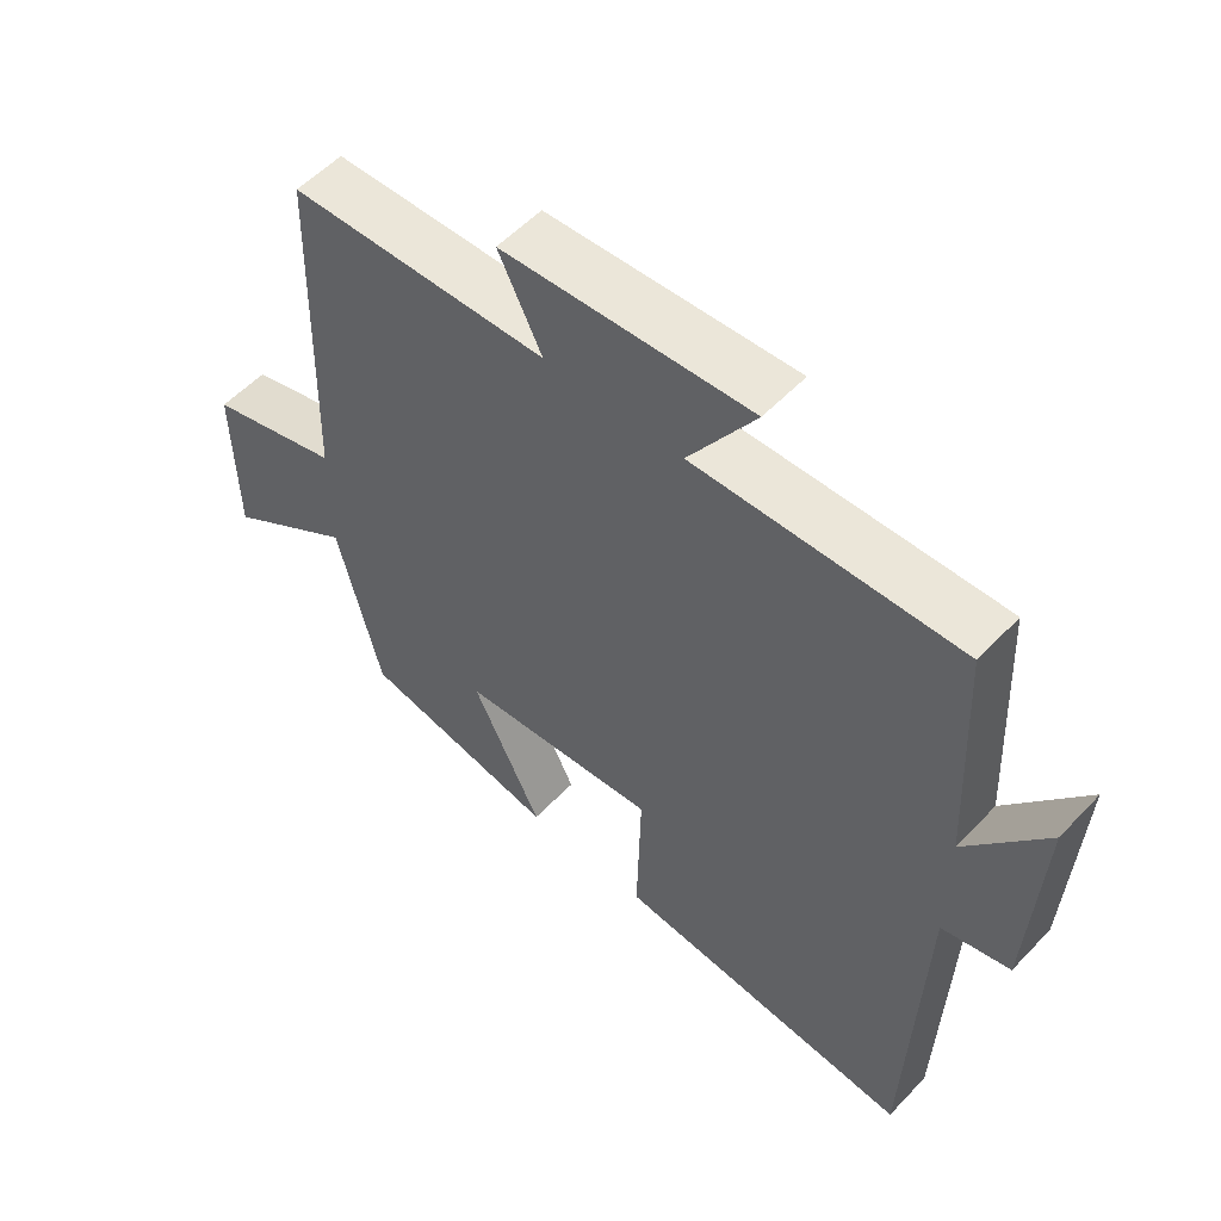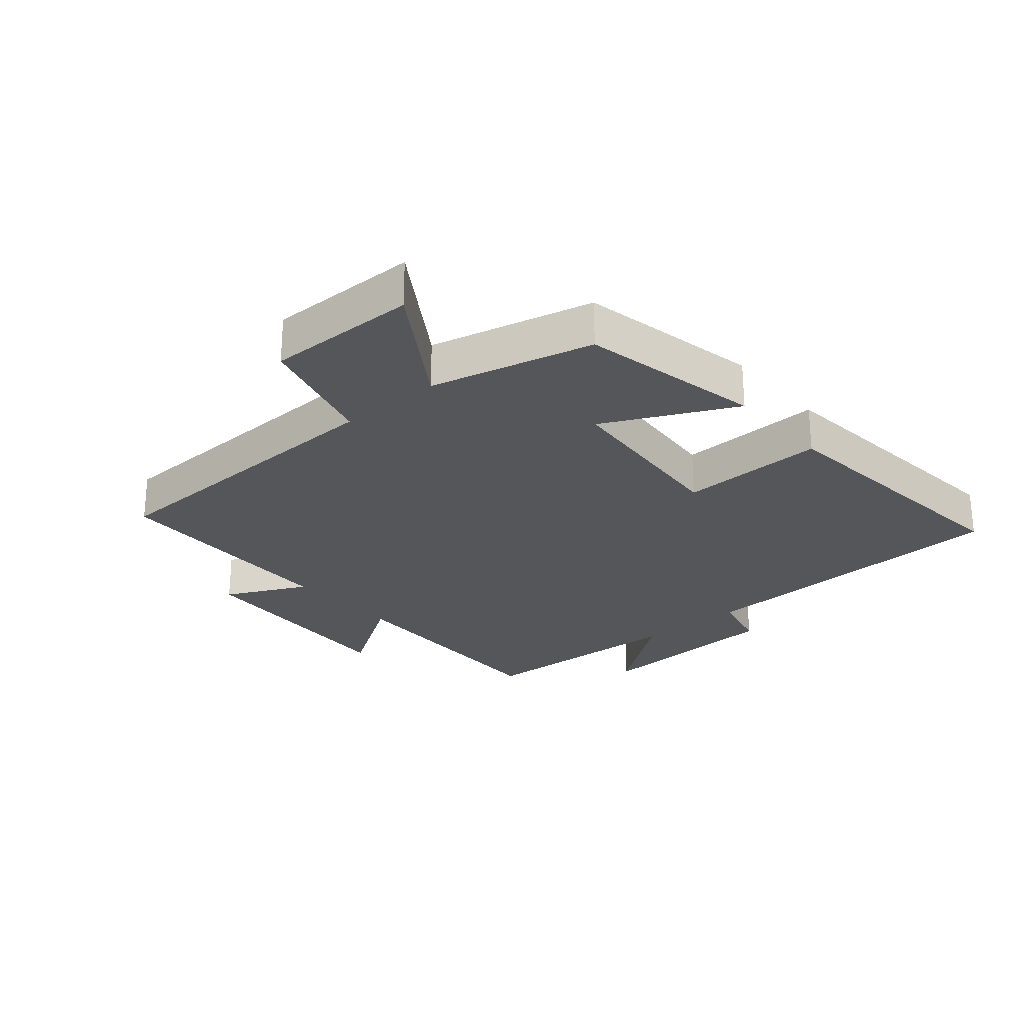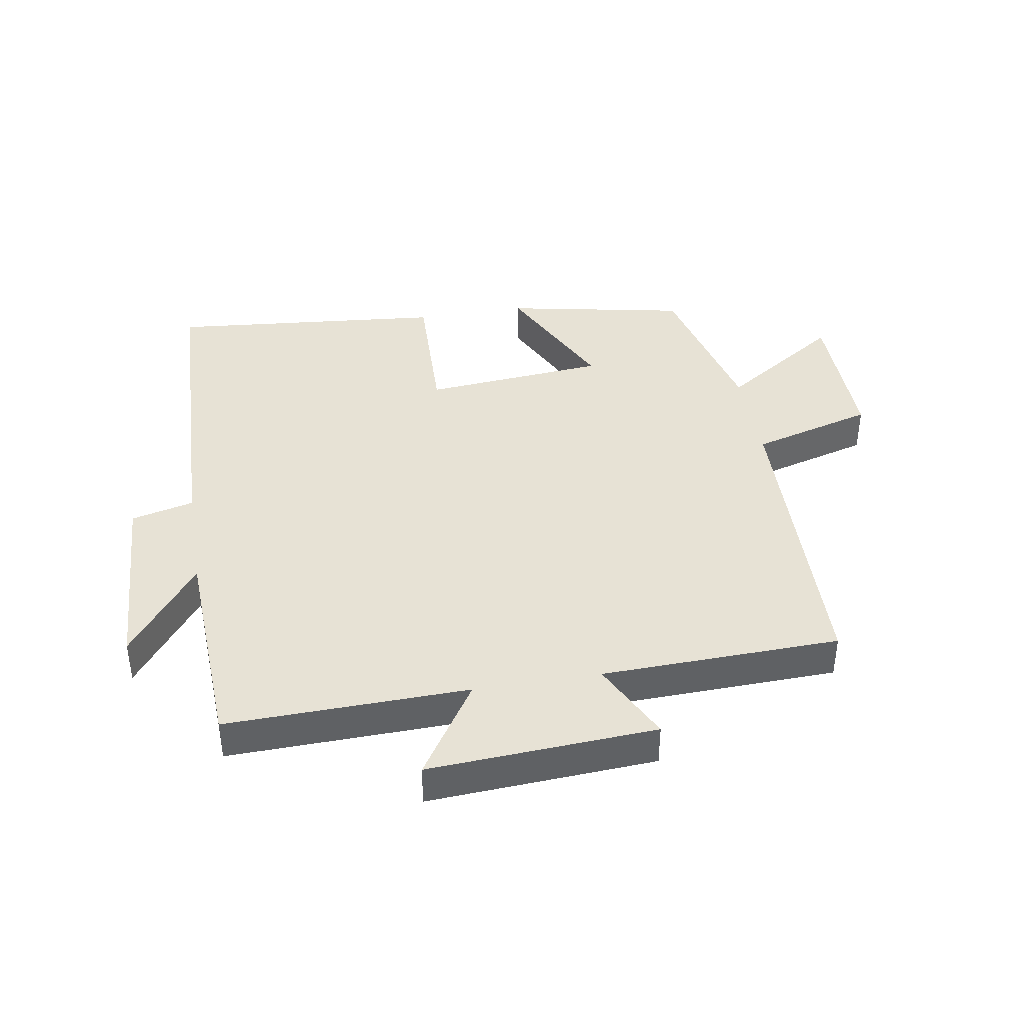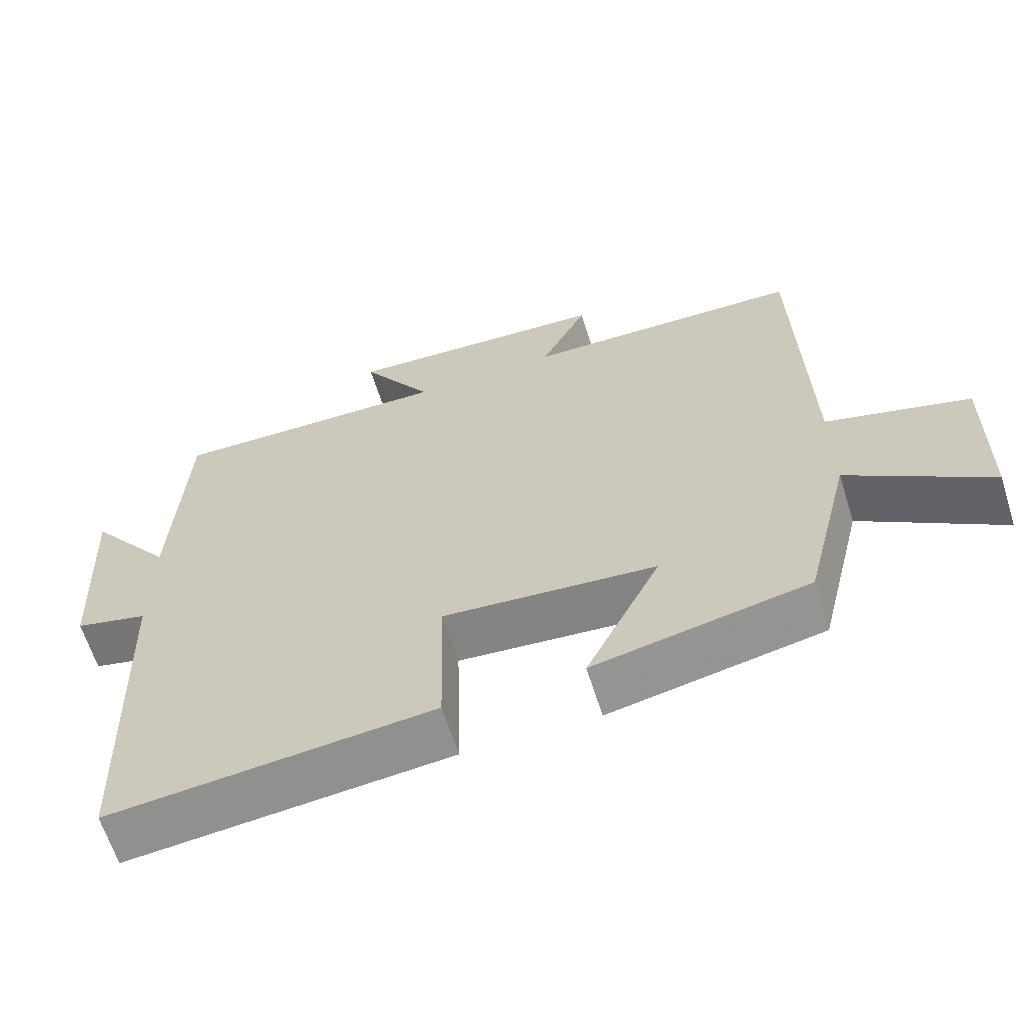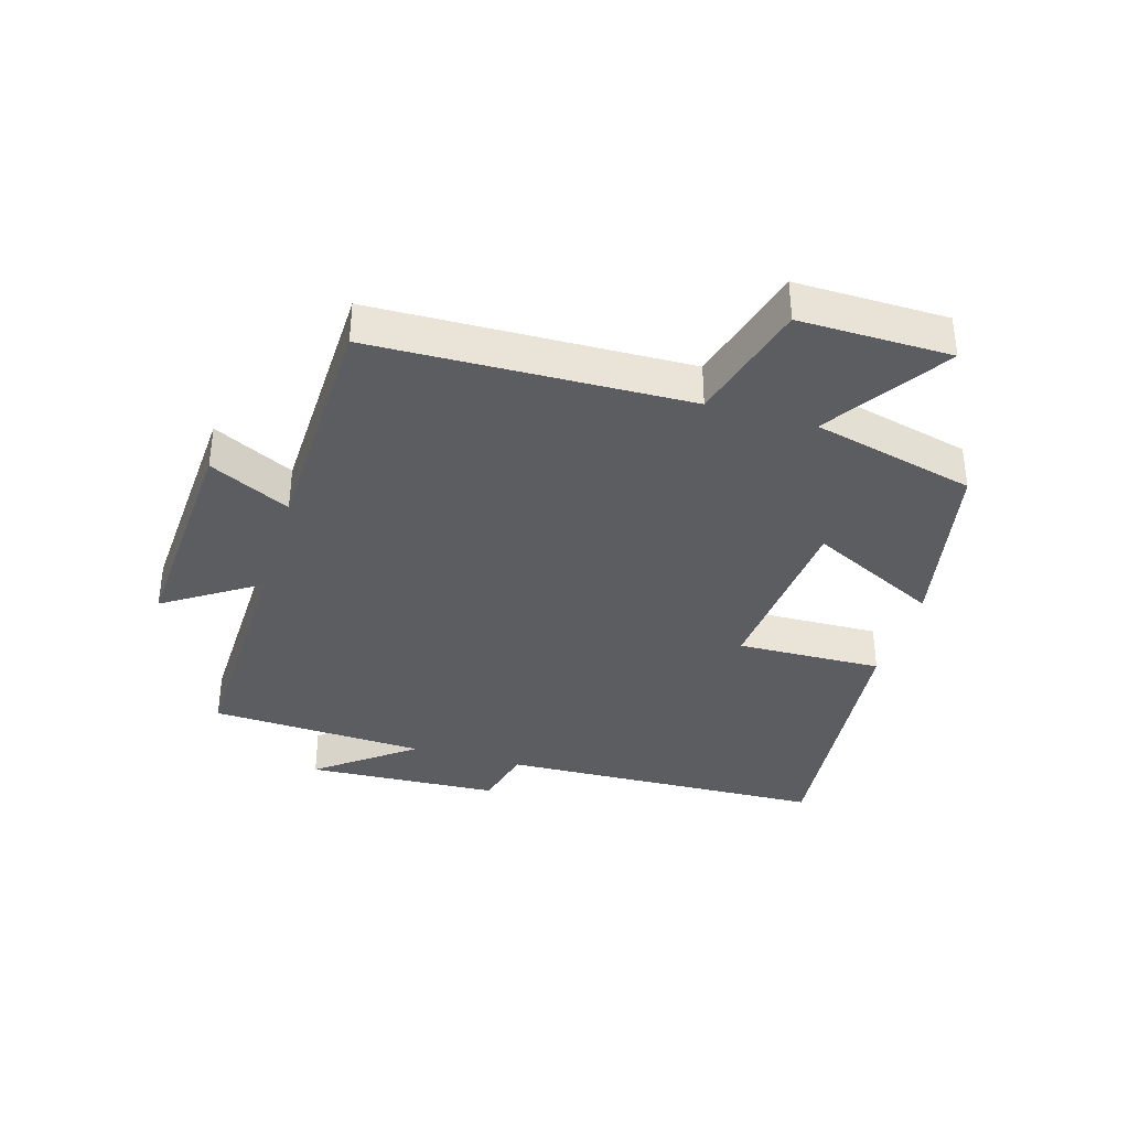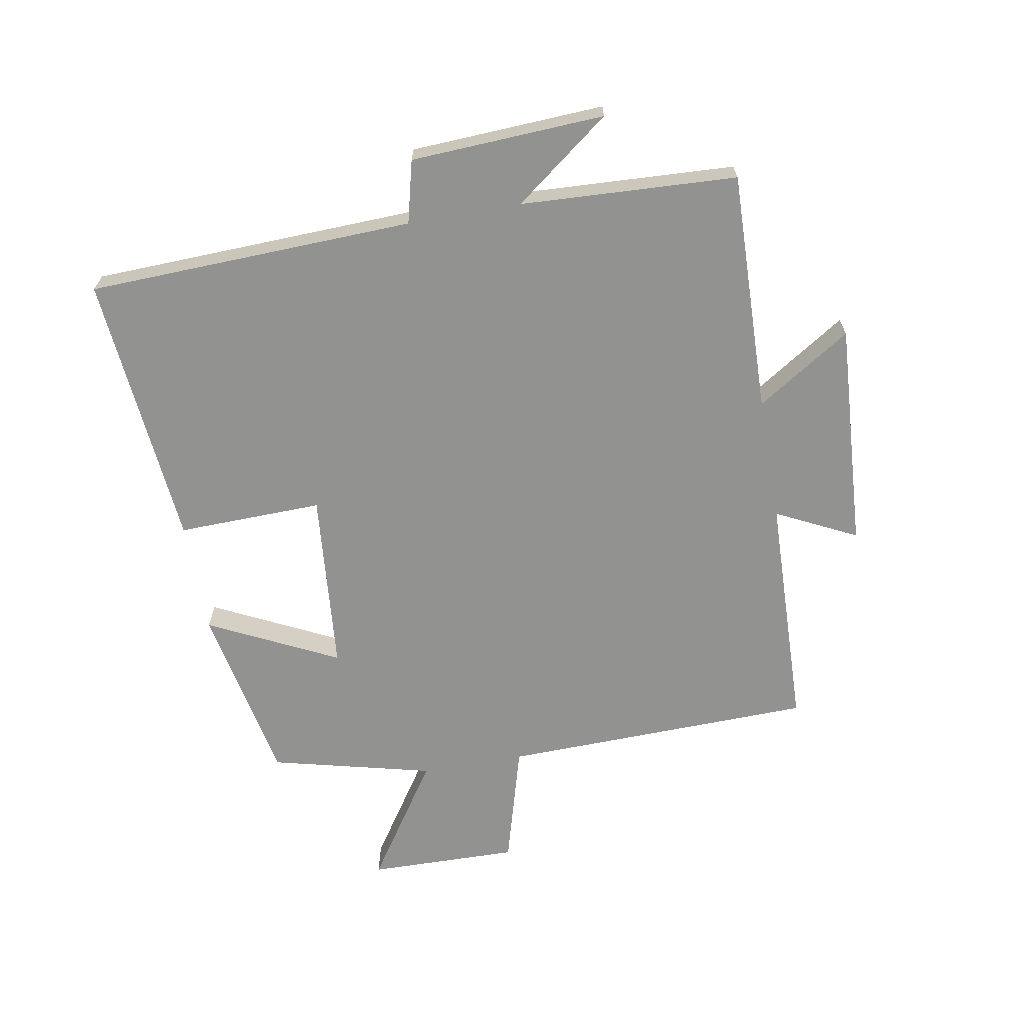
<metadata>
{"format":"obj","ext":"obj","renderer":"f3d","projection":"perspective","resolution":1024,"background":"white","views":[{"elev":55.0,"azim":-137.6,"up":"+Z"},{"elev":-25.7,"azim":130.8,"up":"+Y"},{"elev":40.3,"azim":-9.5,"up":"+Y"},{"elev":-63.6,"azim":17.5,"up":"+Z"},{"elev":-36.6,"azim":73.6,"up":"+Y"},{"elev":-66.3,"azim":-80.0,"up":"+Y"}]}
</metadata>
<code>
v 0.487 0.07 0.489
v 0.5 0.07 -0.013
v 0.696 0.07 -0.068
v 0.692 0.07 -0.31
v 0.5 0.07 -0.183
v 0.436 0.07 -0.443
v 0.145 0.07 -0.5
v 0.247 0.07 -0.293
v -0.045 0.07 -0.267
v -0.039 0.07 -0.5
v -0.481 0.07 -0.541
v -0.5 0.07 -0.018
v -0.6 0.07 0.007
v -0.616 0.07 0.317
v -0.5 0.07 0.164
v -0.483 0.07 0.51
v -0.096 0.07 0.5
v -0.194 0.07 0.651
v 0.17 0.07 0.629
v 0.106 0.07 0.5
v 0.487 0 0.489
v 0.5 0 -0.013
v 0.696 0 -0.068
v 0.692 0 -0.31
v 0.5 0 -0.183
v 0.436 0 -0.443
v 0.145 0 -0.5
v 0.247 0 -0.293
v -0.045 0 -0.267
v -0.039 0 -0.5
v -0.481 0 -0.541
v -0.5 0 -0.018
v -0.6 0 0.007
v -0.616 0 0.317
v -0.5 0 0.164
v -0.483 0 0.51
v -0.096 0 0.5
v -0.194 0 0.651
v 0.17 0 0.629
v 0.106 0 0.5
f 17 18 19 20
f 17 20 1 2
f 15 16 17 2
f 12 13 14 15
f 11 12 15
f 10 11 15
f 9 10 15
f 15 2 3
f 9 15 3
f 8 9 3
f 5 6 7 8
f 5 8 3
f 3 4 5
f 40 39 38 37
f 22 21 40 37
f 22 37 36 35
f 35 34 33 32
f 35 32 31
f 35 31 30
f 35 30 29
f 23 22 35
f 23 35 29
f 23 29 28
f 28 27 26 25
f 23 28 25
f 25 24 23
f 1 21 22 2
f 2 22 23 3
f 3 23 24 4
f 4 24 25 5
f 5 25 26 6
f 6 26 27 7
f 7 27 28 8
f 8 28 29 9
f 9 29 30 10
f 10 30 31 11
f 11 31 32 12
f 12 32 33 13
f 13 33 34 14
f 14 34 35 15
f 15 35 36 16
f 16 36 37 17
f 17 37 38 18
f 18 38 39 19
f 19 39 40 20
f 20 40 21 1

</code>
